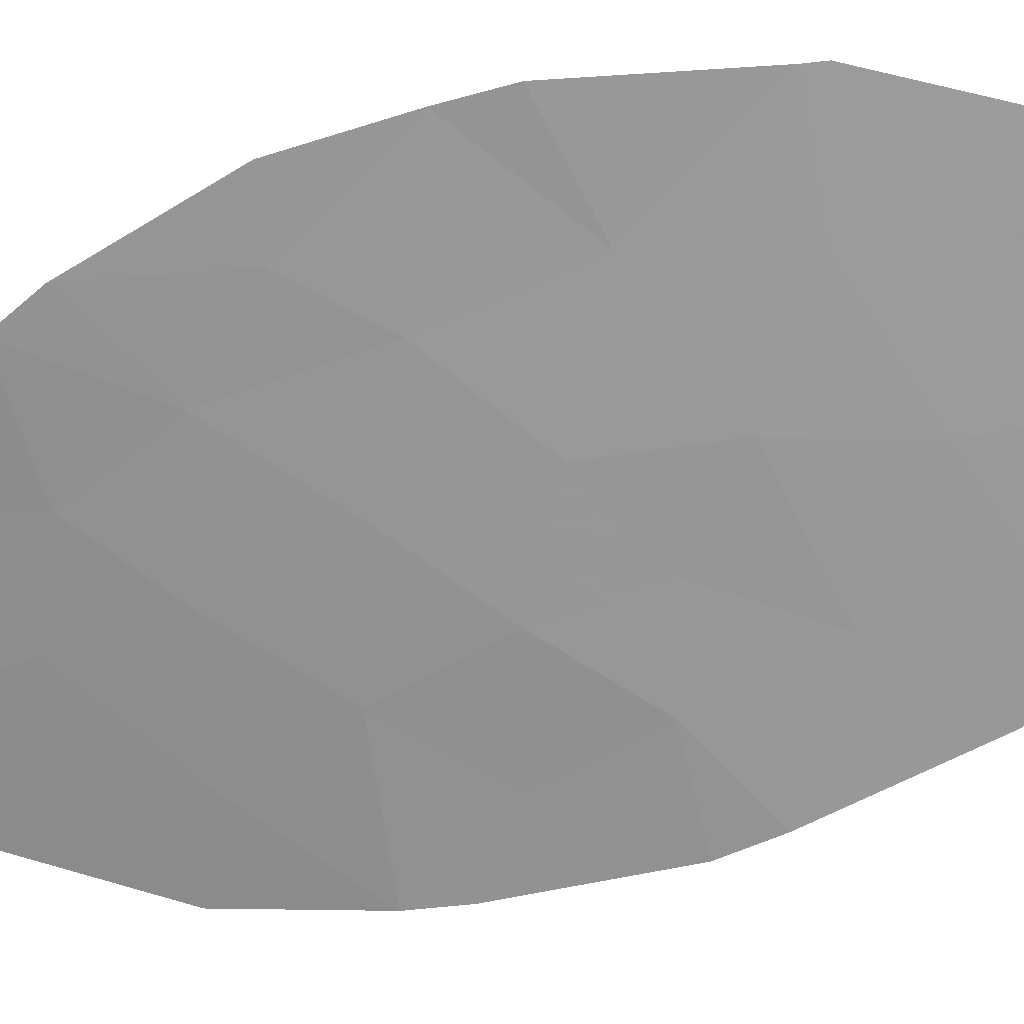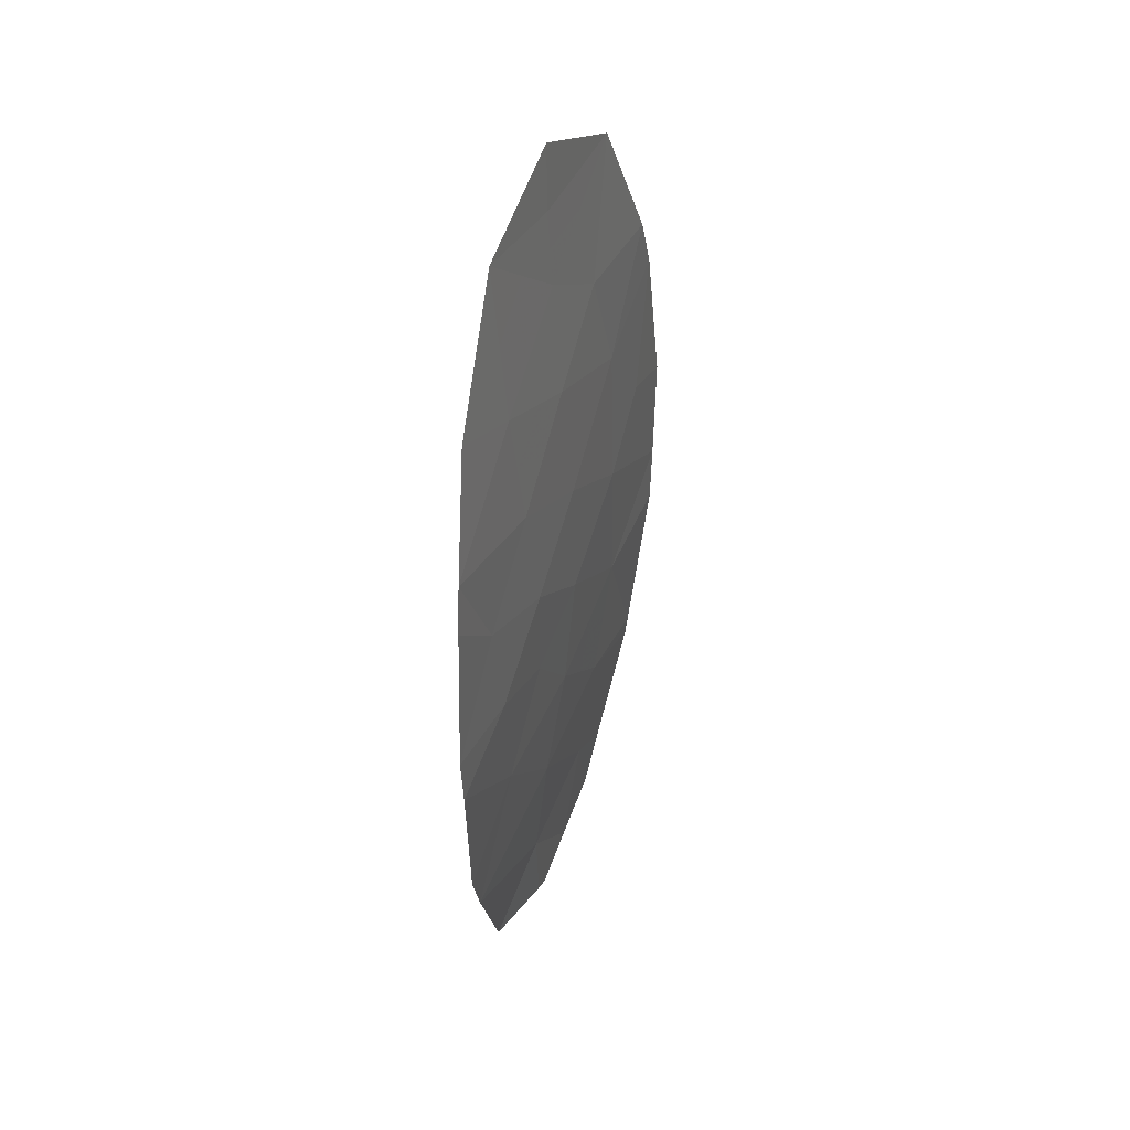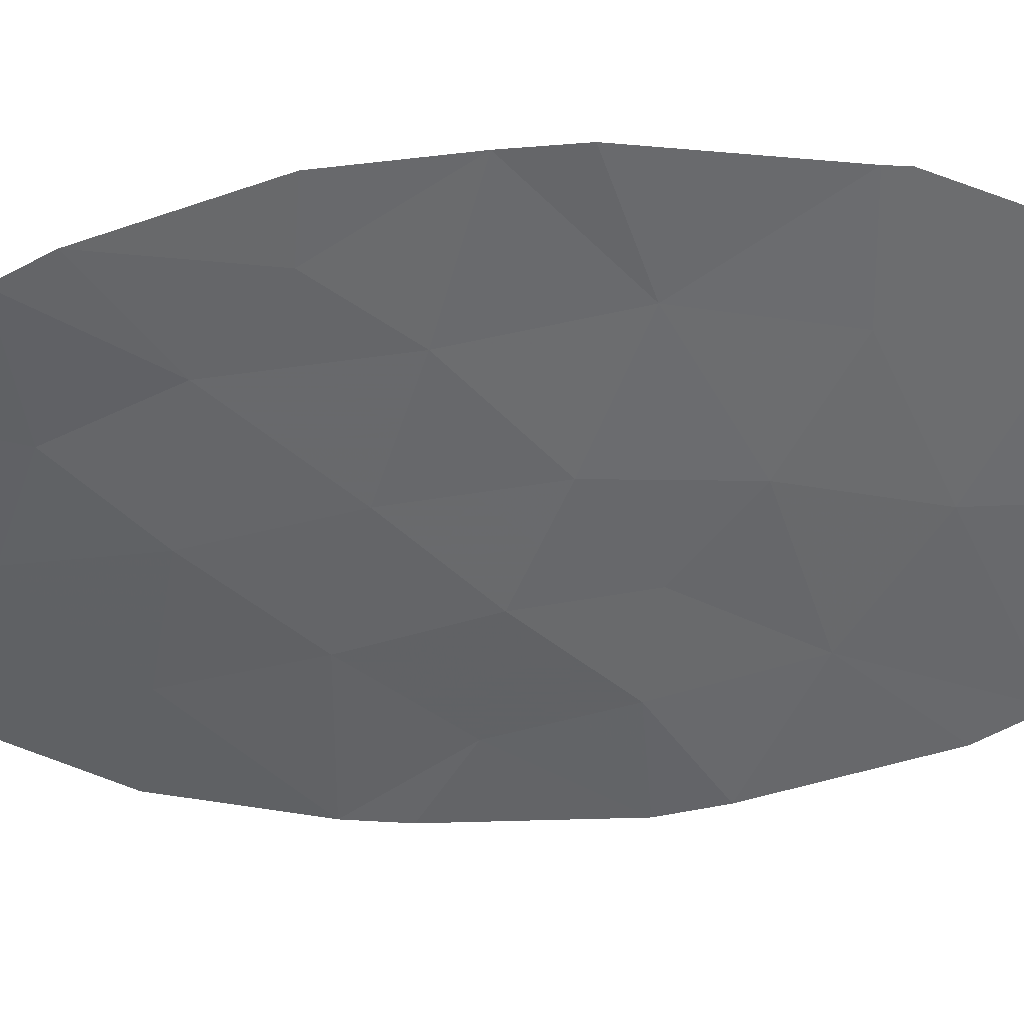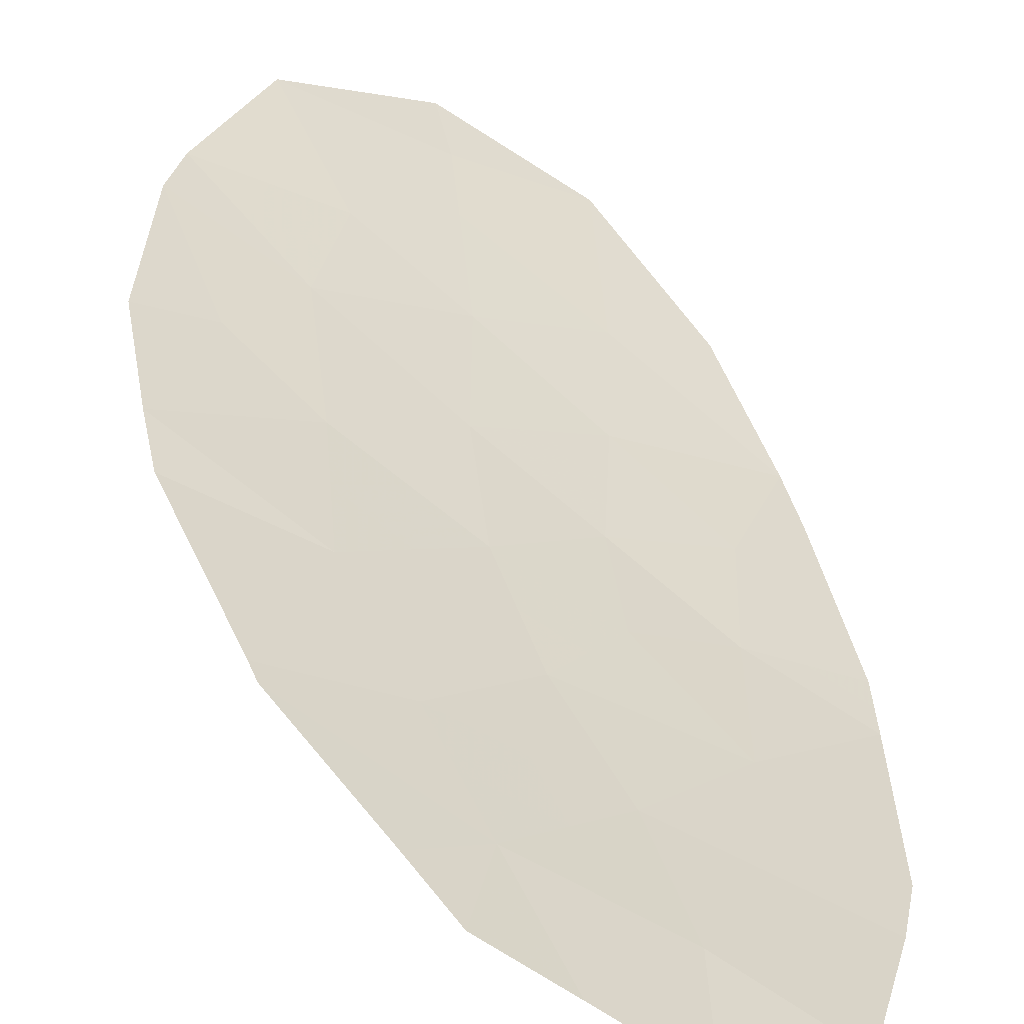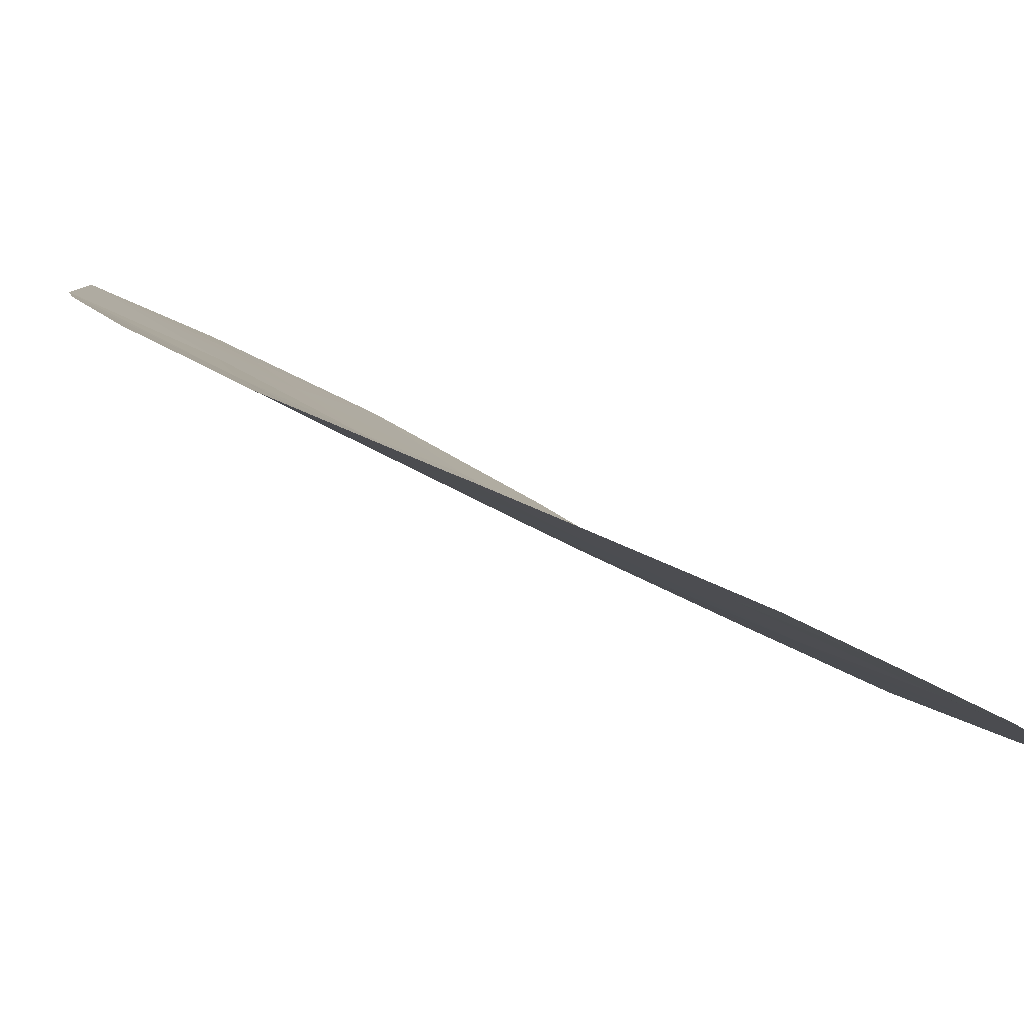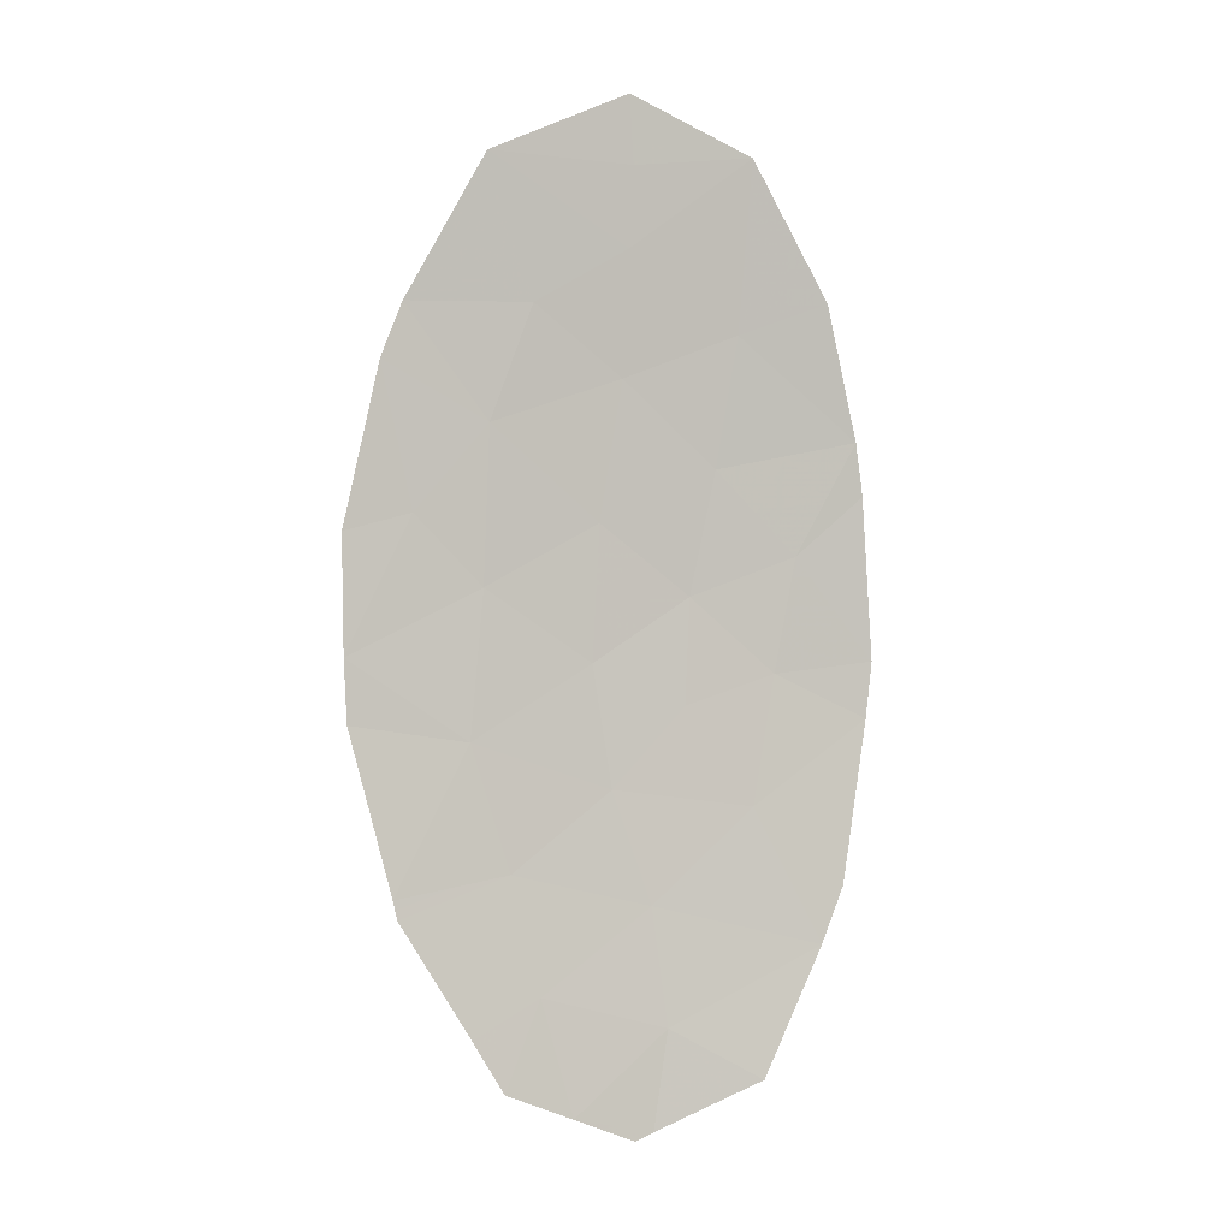
<metadata>
{"format":"obj","ext":"obj","renderer":"f3d","projection":"perspective","resolution":1024,"background":"white","views":[{"elev":-41.6,"azim":112.7,"up":"+Y"},{"elev":41.0,"azim":-37.6,"up":"+Z"},{"elev":-23.7,"azim":102.8,"up":"+Y"},{"elev":37.3,"azim":171.7,"up":"+Y"},{"elev":16.4,"azim":151.3,"up":"+Y"},{"elev":-0.4,"azim":-167.2,"up":"+Z"}]}
</metadata>
<code>
v -55.73 22.58 4.988
v -58.57 20.8 -0.6704
v -57.69 21.27 0.1893
v -59.43 20.35 1.942
v -59.15 20.6 3.494
v -58.21 21.09 3.102
v -59.31 20.53 -3.046
v -54.68 23.05 2.717
v -54.32 23.25 0.8683
v -54.99 22.86 1.078
v -57.03 21.71 2.584
v -57.96 21.15 1.606
v -54.35 23.25 -0.4733
v -56.79 21.8 0.995
v -57.13 21.83 5.693
v -54.89 23.07 -3.264
v -55.66 22.46 0.2792
v -57.34 21.63 -3.21
v -59.09 20.69 -3.703
v -56.6 22.23 -5.464
v -55.94 22.6 -5.156
v -58.38 21.12 5.066
v -54.38 23.24 -1.194
v -56.72 21.85 -0.5457
v -54.84 23.09 -3.049
v -56.93 21.79 -1.93
v -57.39 21.77 -5.658
v -57.21 21.88 -5.745
v -58.51 21.15 -5.156
v -59.53 20.28 -1.185
v -59.5 20.29 1.332
v -59.6 20.23 -0.5368
v -55.62 22.75 -4.564
v -55.95 22.42 -2.823
v -54.9 22.94 3.342
v -55.55 22.59 -1.391
v -57.52 21.64 -4.544
v -58.36 20.99 -2.148
v -58.79 20.68 0.6439
v -55.72 22.45 2.066
v -56.16 22.25 3.379
v -57.65 21.34 -1.021
v -57.17 21.78 4.916
v -56.26 22.33 -4.146
v -57.11 21.76 4.006
v -59.29 20.48 2.718
v -58.82 20.72 2.522
v -58.68 20.85 3.298
v -54.5 23.15 1.793
v -54.83 22.95 1.897
v -54.66 23.05 0.973
v -57.24 21.54 0.5921
v -57.38 21.48 1.301
v -57.83 21.21 0.8978
v -57.07 21.73 3.295
v -57.66 21.42 3.554
v -57.62 21.4 2.843
v -54.34 23.25 0.1975
v -54.67 23.06 0.3022
v -57.77 21.45 4.991
v -57.15 21.8 5.305
v -57.76 21.48 5.38
v -55.35 22.65 1.572
v -55.69 22.46 1.172
v -55.32 22.66 0.6785
v -57.21 21.56 -0.1782
v -56.76 21.83 0.2246
v -55.2 22.75 2.391
v -54.79 22.99 3.03
v -55.31 22.69 2.704
v -57.5 21.43 2.095
v -56.91 21.76 1.789
v -56.1 22.47 -4.651
v -55.78 22.68 -4.86
v -55.94 22.54 -4.355
v -56.44 22.1 -2.377
v -55.75 22.5 -2.107
v -56.24 22.19 -1.661
v -56.22 22.13 0.6371
v -56.26 22.13 1.53
v -56.38 22.08 2.325
v -57 22 -5.561
v -57.3 21.83 -5.701
v -56.91 22.06 -5.604
v -59.11 20.51 1.293
v -58.38 20.92 1.125
v -58.7 20.75 1.774
v -57.43 21.64 -3.877
v -56.89 21.99 -4.345
v -56.8 21.98 -3.678
v -55.25 22.91 -3.914
v -55.58 22.7 -3.705
v -57.67 21.3 -0.4159
v -57.19 21.59 -0.7834
v -59.55 20.26 0.3977
v -59.2 20.46 0.05355
v -59.15 20.49 0.988
v -59.57 20.25 -0.8611
v -59.05 20.54 -0.9279
v -59.08 20.52 -0.6036
v -58.76 20.86 4.28
v -58.3 21.11 4.084
v -58.68 20.74 -0.01329
v -55 22.86 -0.09708
v -56.19 22.16 -0.1333
v -58.95 20.63 -1.667
v -58.47 20.9 -1.409
v -59.47 20.32 1.637
v -58.09 21.12 2.354
v -55.53 22.59 3.361
v -55.94 22.35 2.722
v -58.11 21.07 -0.8458
v -58.13 21.03 -0.2406
v -56.45 22.18 4.952
v -56.43 22.21 5.341
v -55.32 22.76 4.165
v -55.95 22.42 4.184
v -58.73 20.84 -2.925
v -58.21 21.16 -3.456
v -57.85 21.31 -2.679
v -57.13 21.71 -2.57
v -57.65 21.39 -2.039
v -56.13 22.22 -0.9683
v -56.82 21.82 -1.238
v -55.19 22.84 -2.22
v -55.39 22.75 -2.936
v -54.61 23.16 -2.121
v -54.96 22.91 -1.292
v -55.6 22.52 -0.5558
v -54.95 22.92 -0.9321
v -58.84 20.76 -2.597
v -59.2 20.61 -3.374
v -58.24 20.98 0.4166
v -57.95 21.46 -5.407
v -57.46 21.71 -5.101
v -58.02 21.4 -4.85
v -59.42 20.4 -2.115
v -57.06 21.93 -5.004
v -56.43 22.28 -4.805
v -56.27 22.42 -5.31
v -56.64 22.02 -3.017
v -56.11 22.38 -3.485
v -57.29 21.56 -1.476
v -54.86 23.08 -3.157
v -55.42 22.74 -3.043
v -58.31 21.17 -4.123
v -58.8 20.92 -4.43
v -56.59 21.98 2.981
v -56.64 22 3.692
v -58.01 21.17 -1.585
v -57.14 21.77 4.461
v -56.42 22.17 4.497
v -57.75 21.44 4.536
v -54.37 23.25 -0.8335
f 5 46 48
f 46 4 47
f 46 47 48
f 48 47 6
f 9 49 51
f 49 8 50
f 49 50 51
f 51 50 10
f 3 52 54
f 52 14 53
f 52 53 54
f 54 53 12
f 11 55 57
f 55 45 56
f 55 56 57
f 57 56 6
f 13 58 59
f 58 9 51
f 58 51 59
f 59 51 10
f 22 60 62
f 60 43 61
f 60 61 62
f 62 61 15
f 10 63 65
f 63 40 64
f 63 64 65
f 65 64 17
f 14 52 67
f 52 3 66
f 52 66 67
f 67 66 24
f 10 50 63
f 50 8 68
f 50 68 63
f 63 68 40
f 8 69 68
f 69 35 70
f 69 70 68
f 68 70 40
f 11 71 72
f 71 12 53
f 71 53 72
f 72 53 14
f 44 73 75
f 73 21 74
f 73 74 75
f 75 74 33
f 26 76 78
f 76 34 77
f 76 77 78
f 78 77 36
f 14 79 80
f 79 17 64
f 79 64 80
f 80 64 40
f 40 81 80
f 81 11 72
f 81 72 80
f 80 72 14
f 20 82 84
f 82 27 83
f 82 83 84
f 84 83 28
f 4 85 87
f 85 39 86
f 85 86 87
f 87 86 12
f 18 88 90
f 88 37 89
f 88 89 90
f 90 89 44
f 33 91 75
f 91 16 92
f 91 92 75
f 75 92 44
f 24 66 94
f 66 3 93
f 66 93 94
f 94 93 42
f 31 95 97
f 95 32 96
f 95 96 97
f 97 96 39
f 32 98 100
f 98 30 99
f 98 99 100
f 100 99 2
f 22 101 102
f 101 5 48
f 101 48 102
f 102 48 6
f 39 96 103
f 96 32 100
f 96 100 103
f 103 100 2
f 13 59 104
f 59 10 65
f 59 65 104
f 104 65 17
f 14 67 79
f 67 24 105
f 67 105 79
f 79 105 17
f 2 99 107
f 99 30 106
f 99 106 107
f 107 106 38
f 4 108 85
f 108 31 97
f 108 97 85
f 85 97 39
f 12 109 87
f 109 6 47
f 109 47 87
f 87 47 4
f 6 109 57
f 109 12 71
f 109 71 57
f 57 71 11
f 40 70 111
f 70 35 110
f 70 110 111
f 111 110 41
f 2 112 113
f 112 42 93
f 112 93 113
f 113 93 3
f 43 114 61
f 114 1 115
f 114 115 61
f 61 115 15
f 35 116 110
f 116 1 117
f 116 117 110
f 110 117 41
f 38 118 120
f 118 19 119
f 118 119 120
f 120 119 18
f 38 120 122
f 120 18 121
f 120 121 122
f 122 121 26
f 26 78 124
f 78 36 123
f 78 123 124
f 124 123 24
f 25 125 126
f 125 36 77
f 125 77 126
f 126 77 34
f 36 125 128
f 125 25 127
f 125 127 128
f 128 127 23
f 17 129 104
f 129 36 130
f 129 130 104
f 104 130 13
f 36 129 123
f 129 17 105
f 129 105 123
f 123 105 24
f 19 118 132
f 118 38 131
f 118 131 132
f 132 131 7
f 39 133 86
f 133 3 54
f 133 54 86
f 86 54 12
f 29 134 136
f 134 27 135
f 134 135 136
f 136 135 37
f 30 137 106
f 137 7 131
f 137 131 106
f 106 131 38
f 27 82 135
f 82 20 138
f 82 138 135
f 135 138 37
f 44 89 139
f 89 37 138
f 89 138 139
f 139 138 20
f 44 139 73
f 139 20 140
f 139 140 73
f 73 140 21
f 34 141 142
f 141 18 90
f 141 90 142
f 142 90 44
f 18 141 121
f 141 34 76
f 141 76 121
f 121 76 26
f 24 94 124
f 94 42 143
f 94 143 124
f 124 143 26
f 16 144 145
f 144 25 126
f 144 126 145
f 145 126 34
f 39 103 133
f 103 2 113
f 103 113 133
f 133 113 3
f 19 146 119
f 146 37 88
f 146 88 119
f 119 88 18
f 37 146 136
f 146 19 147
f 146 147 136
f 136 147 29
f 45 55 149
f 55 11 148
f 55 148 149
f 149 148 41
f 40 111 81
f 111 41 148
f 111 148 81
f 81 148 11
f 2 107 112
f 107 38 150
f 107 150 112
f 112 150 42
f 26 143 122
f 143 42 150
f 143 150 122
f 122 150 38
f 1 114 152
f 114 43 151
f 114 151 152
f 152 151 45
f 41 117 149
f 117 1 152
f 117 152 149
f 149 152 45
f 22 102 153
f 102 6 56
f 102 56 153
f 153 56 45
f 44 92 142
f 92 16 145
f 92 145 142
f 142 145 34
f 22 153 60
f 153 45 151
f 153 151 60
f 60 151 43
f 13 130 154
f 130 36 128
f 130 128 154
f 154 128 23

</code>
